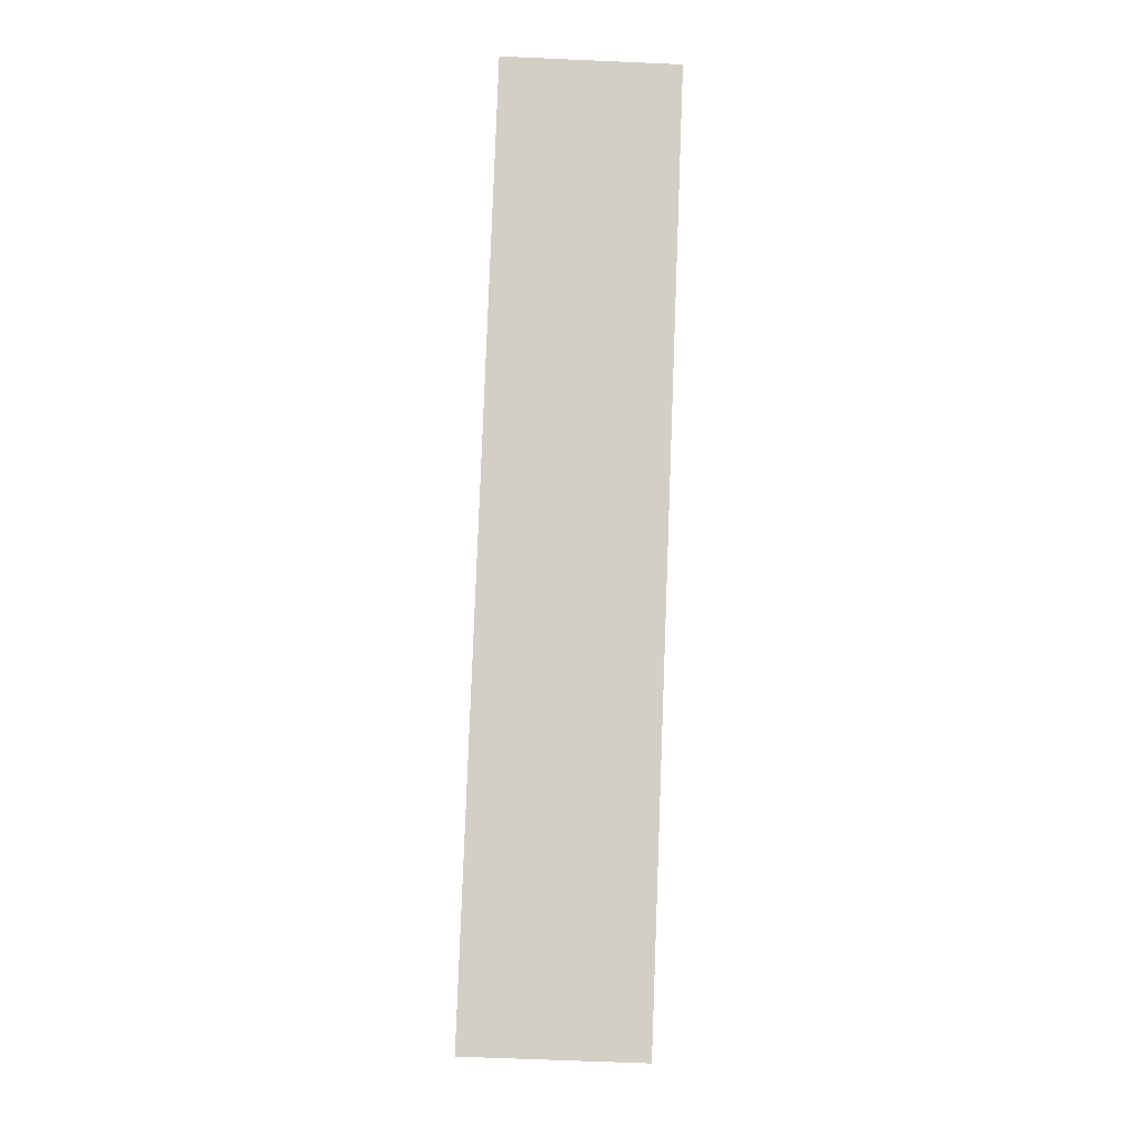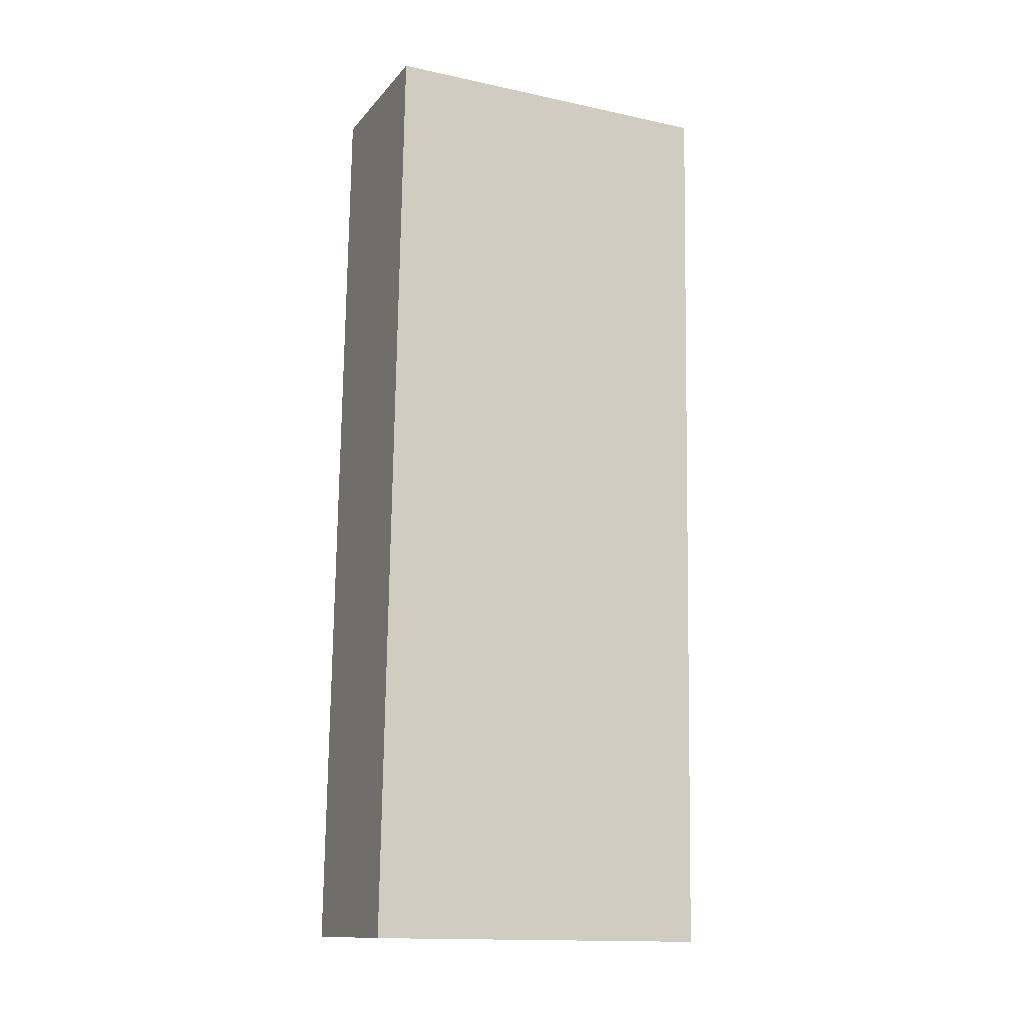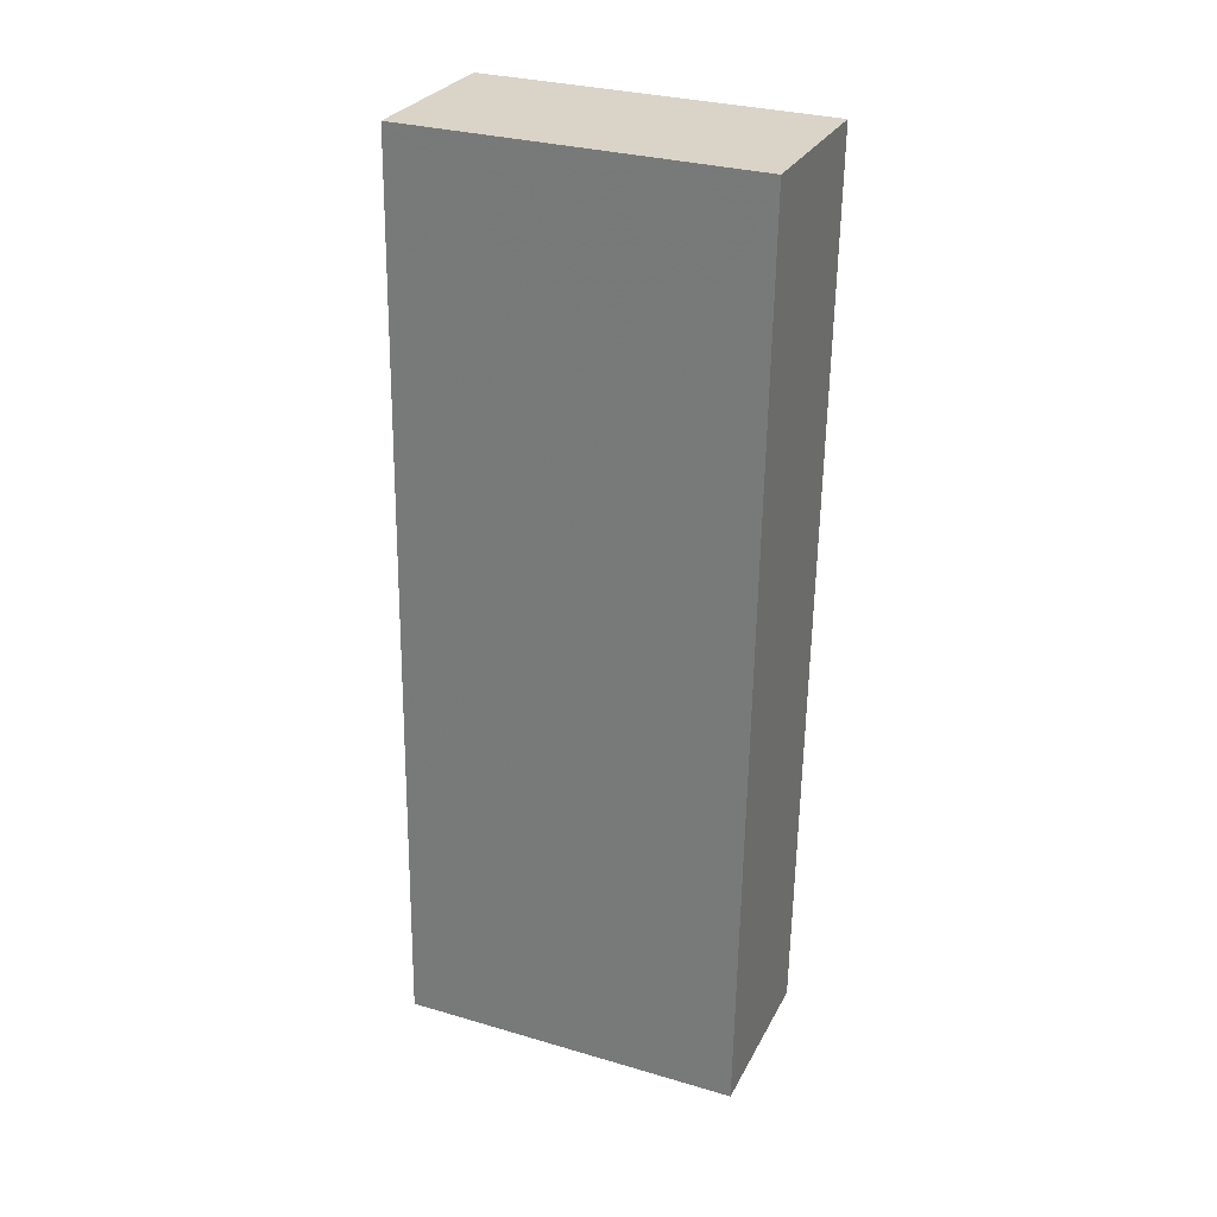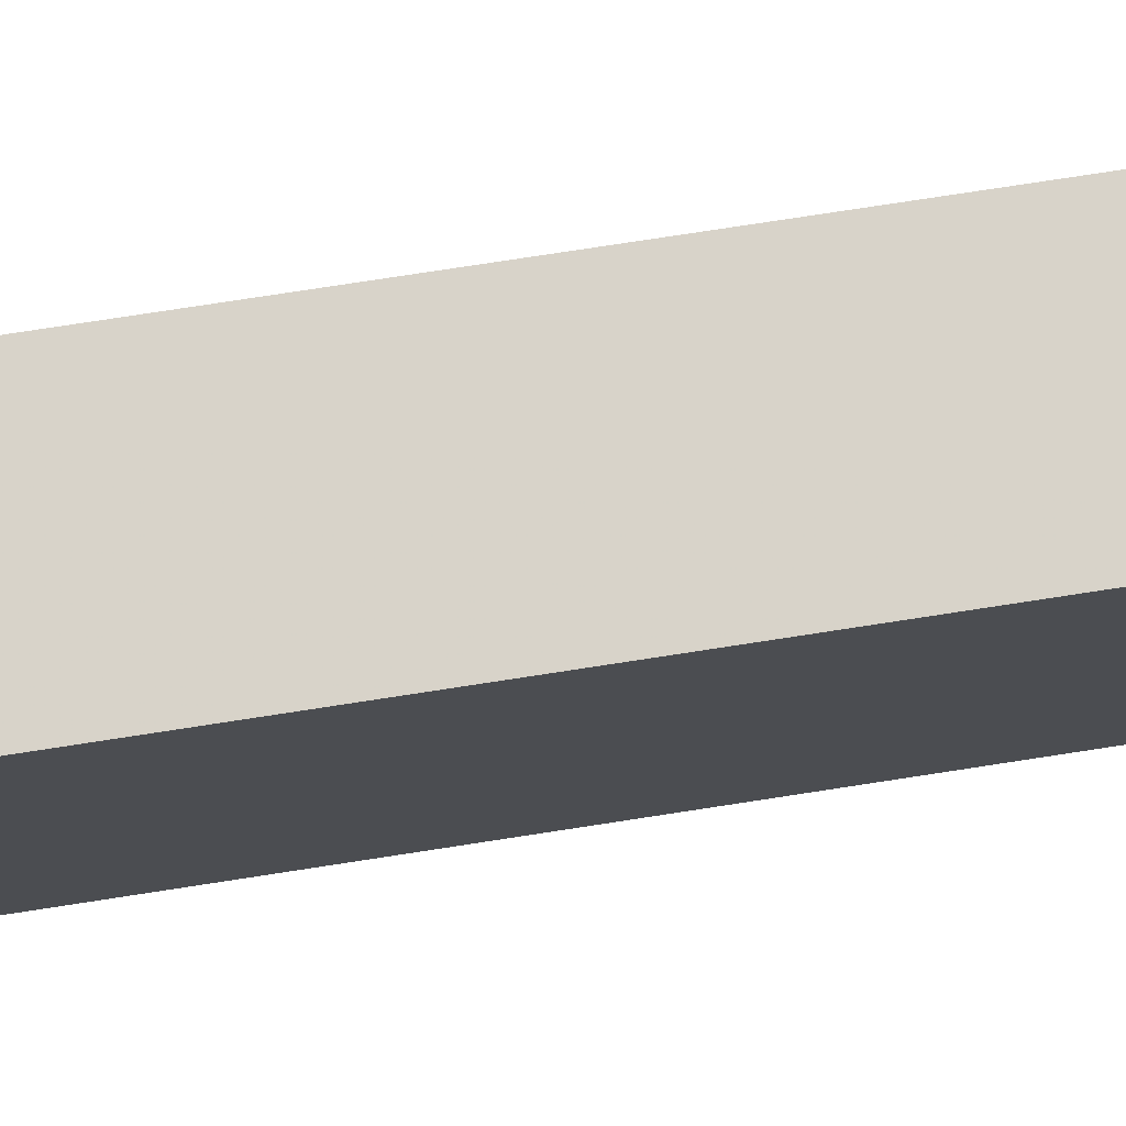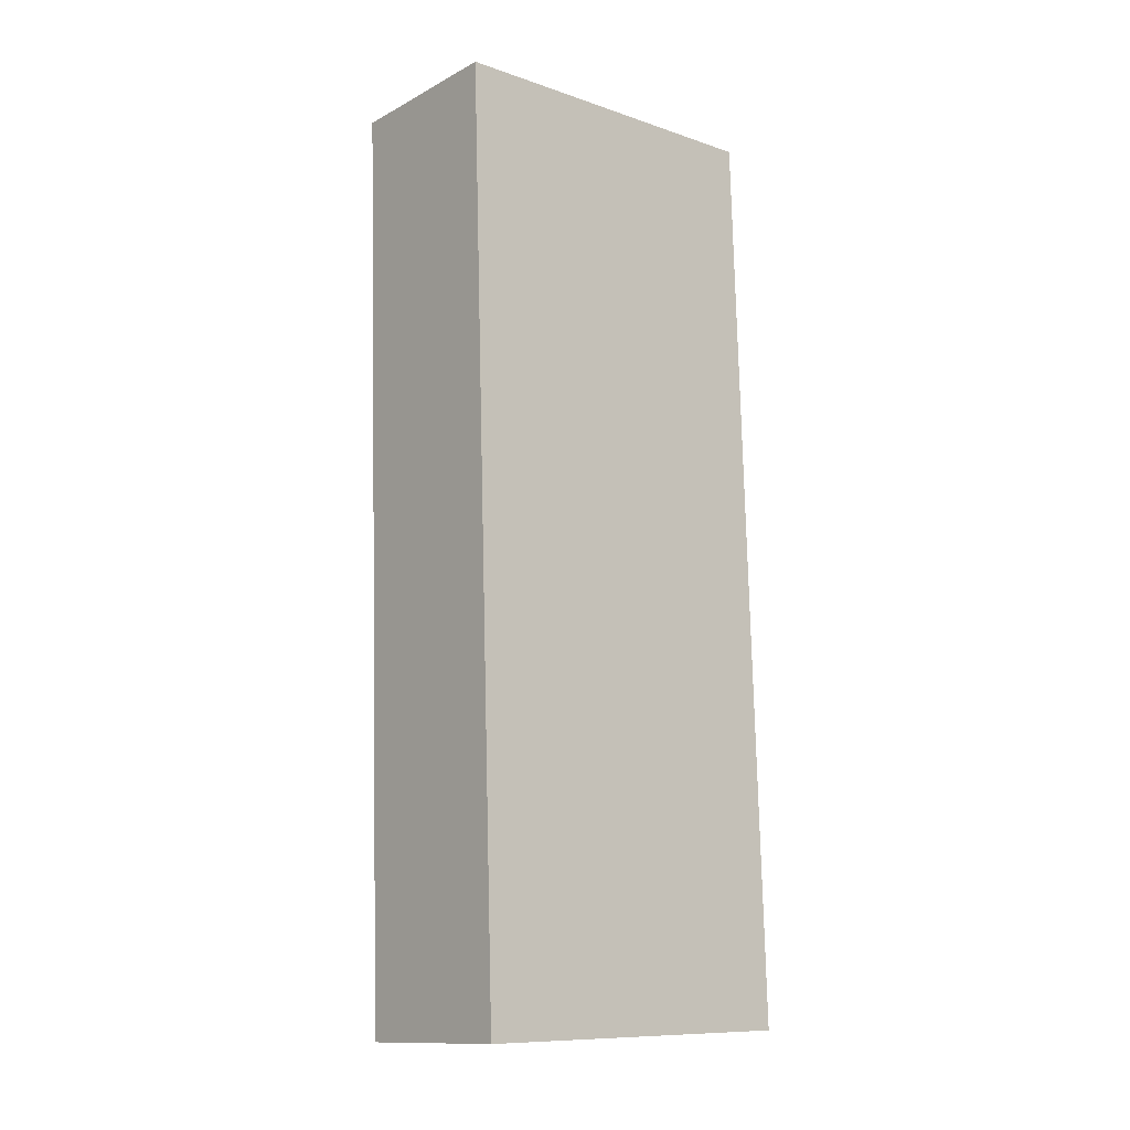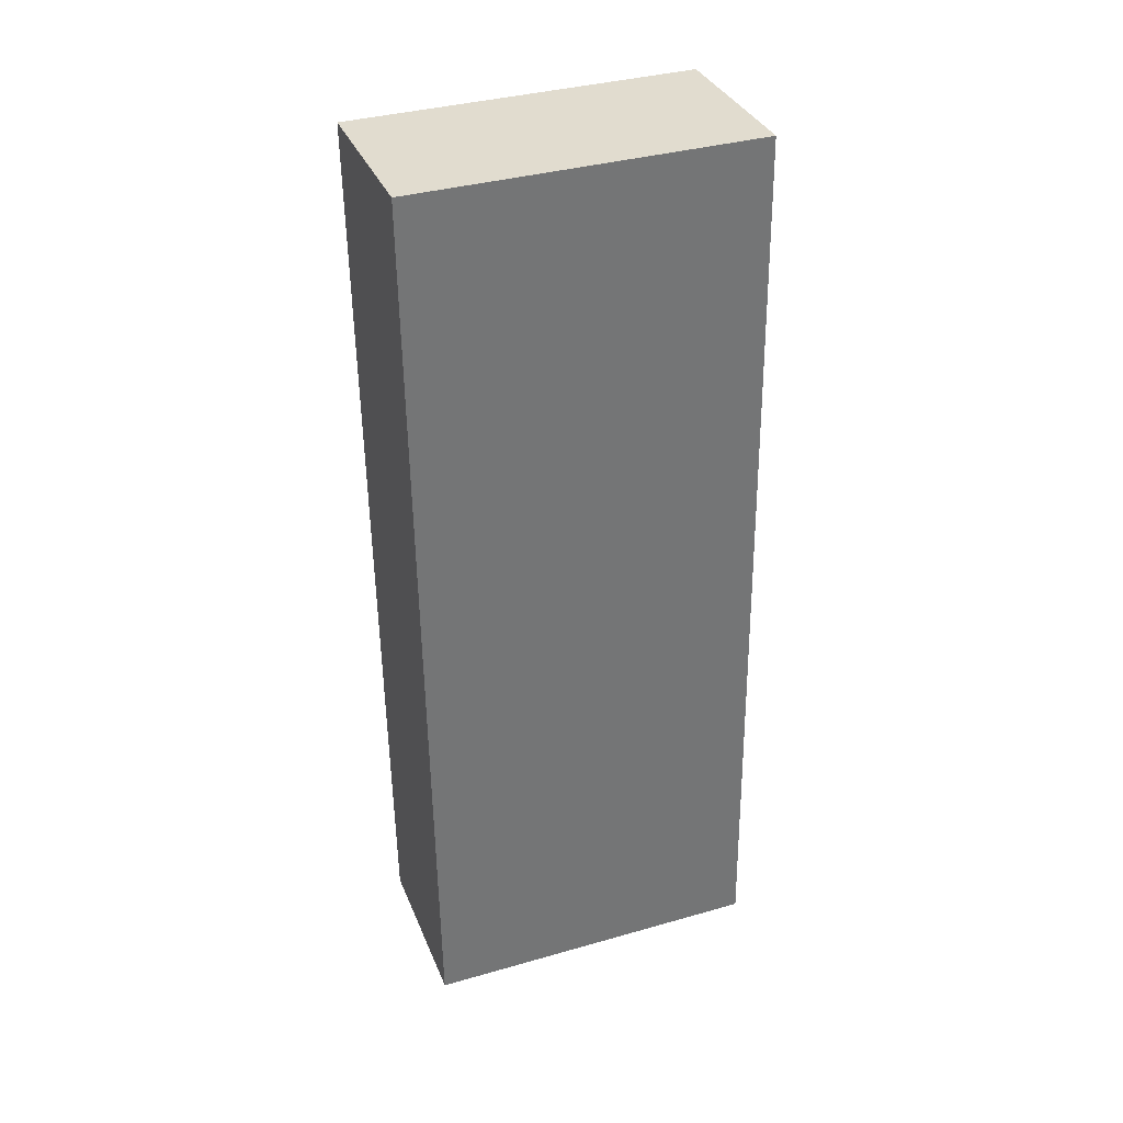
<metadata>
{"format":"obj","ext":"obj","renderer":"f3d","projection":"perspective","resolution":1024,"background":"white","views":[{"elev":-8.0,"azim":-1.4,"up":"+Z"},{"elev":-15.3,"azim":65.6,"up":"+Z"},{"elev":30.5,"azim":-67.2,"up":"+Z"},{"elev":76.0,"azim":83.4,"up":"+Y"},{"elev":-10.4,"azim":-130.4,"up":"+Z"},{"elev":36.7,"azim":-110.3,"up":"+Z"}]}
</metadata>
<code>
o 4066
v 2219 1858 10.01
v 2219 1858 10.01
v 2219 1858 10.01
v 2219 1858 10.28
v 2219 1858 10.28
v 2219 1858 10.28
v 2219 1858 10.01
v 2219 1858 10.01
v 2219 1858 10.01
v 2219 1858 10.28
v 2219 1858 10.01
v 2219 1858 10.28
v 2219 1858 10.28
v 2219 1858 10.28
v 2219 1858 10.28
v 2219 1858 10.28
v 2219 1858 10.01
v 2219 1858 10.28
v 2219 1858 10.01
v 2219 1858 10.28
v 2219 1858 10.28
v 2219 1858 10.01
v 2219 1858 10.28
v 2219 1858 10.28
v 2219 1858 10.01
v 2219 1858 10.01
v 2219 1858 10.28
v 2219 1858 10.01
v 2219 1858 10.01
f 1 2 3
f 1 4 5
f 6 2 7
f 8 9 7
f 10 7 11
f 12 13 14
f 14 15 16
f 17 15 18
f 19 20 21
f 22 23 20
f 24 25 26
f 27 28 29

</code>
